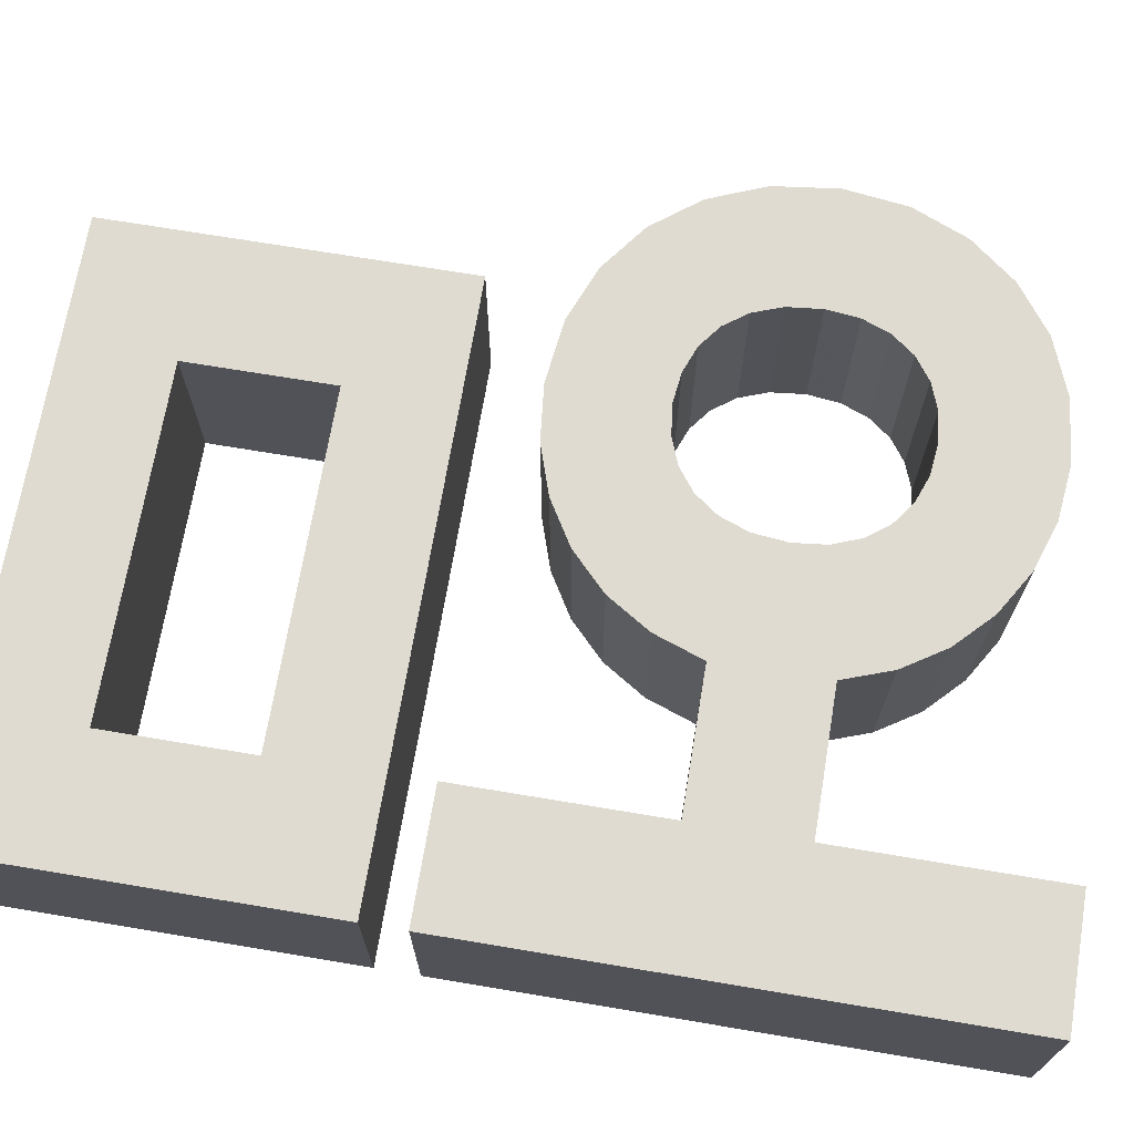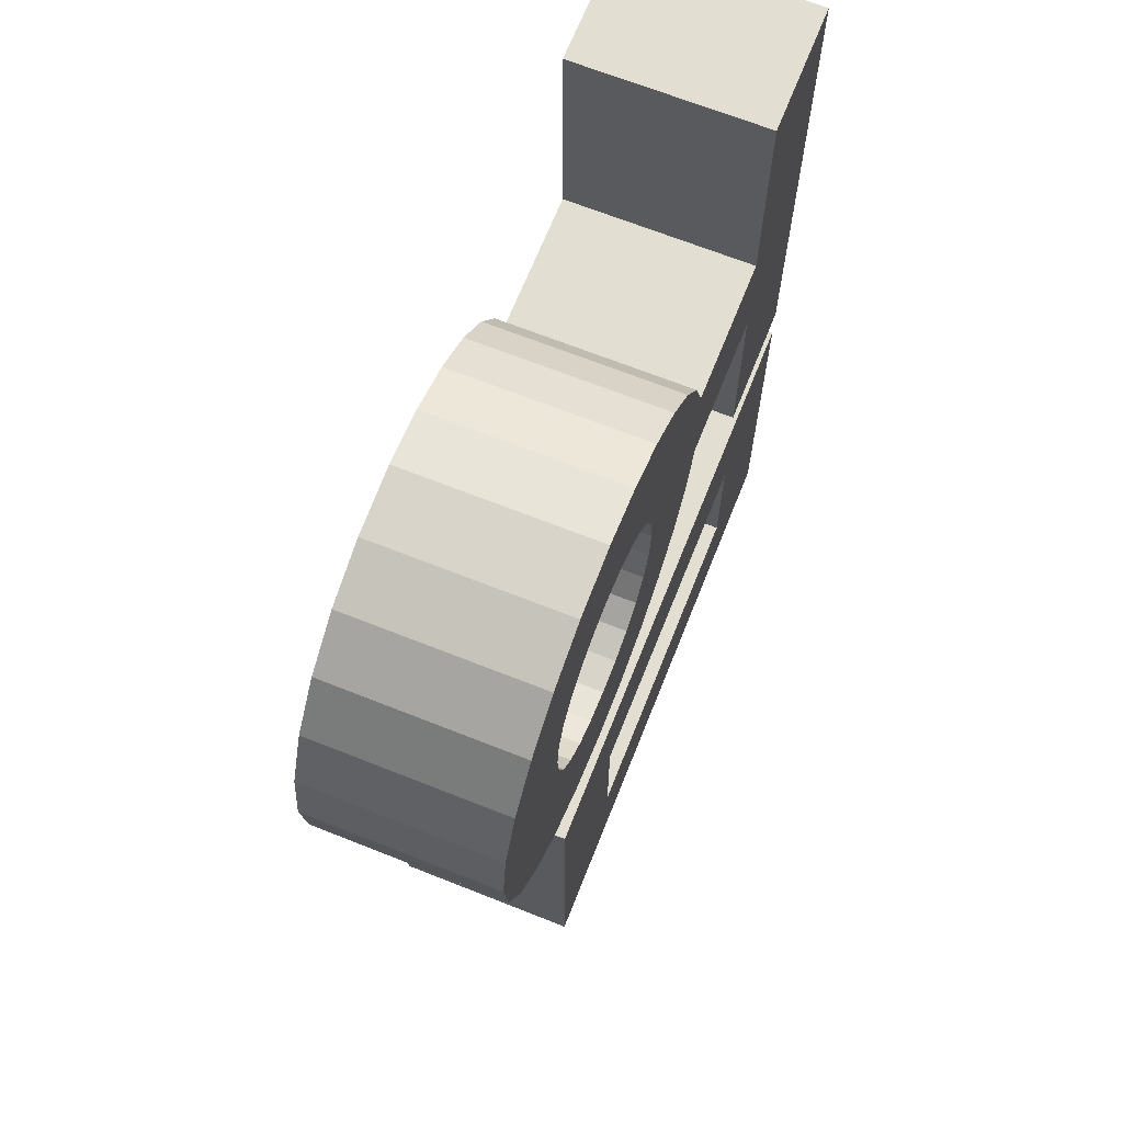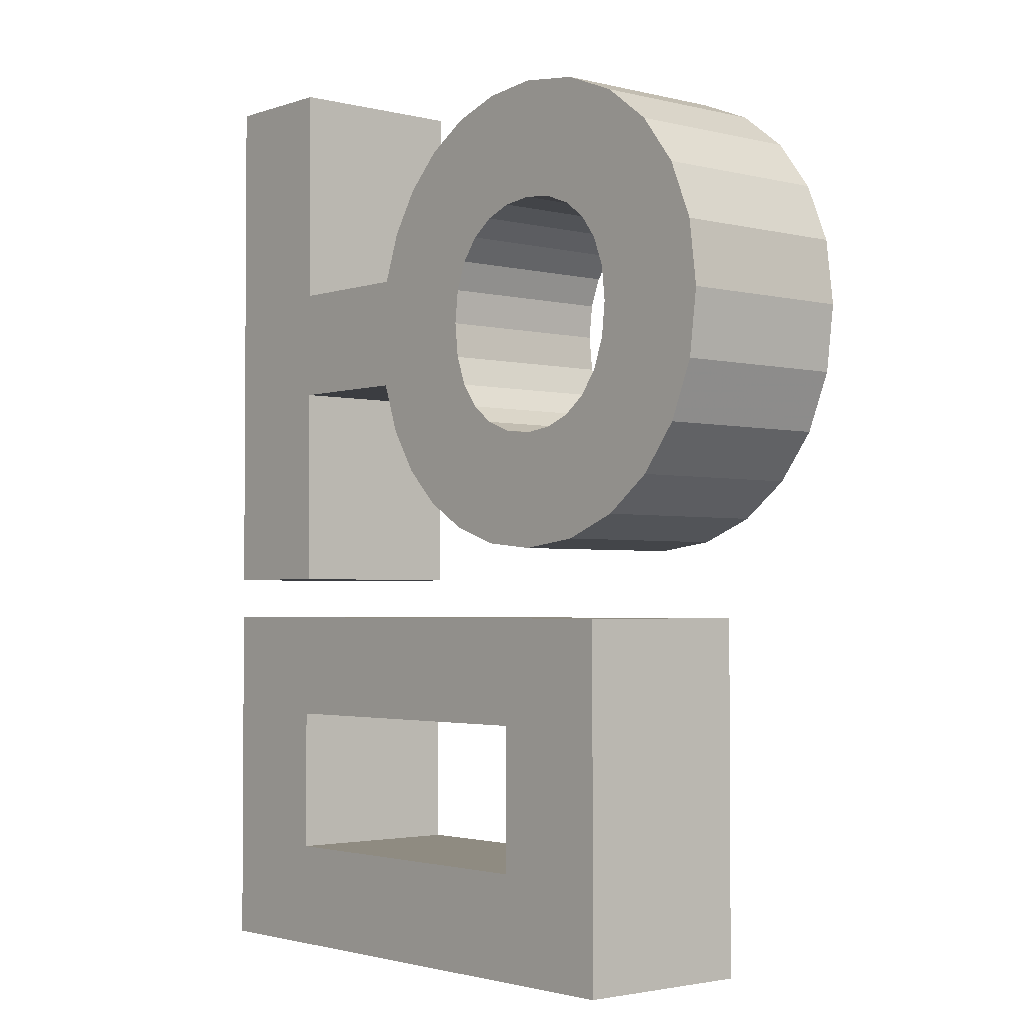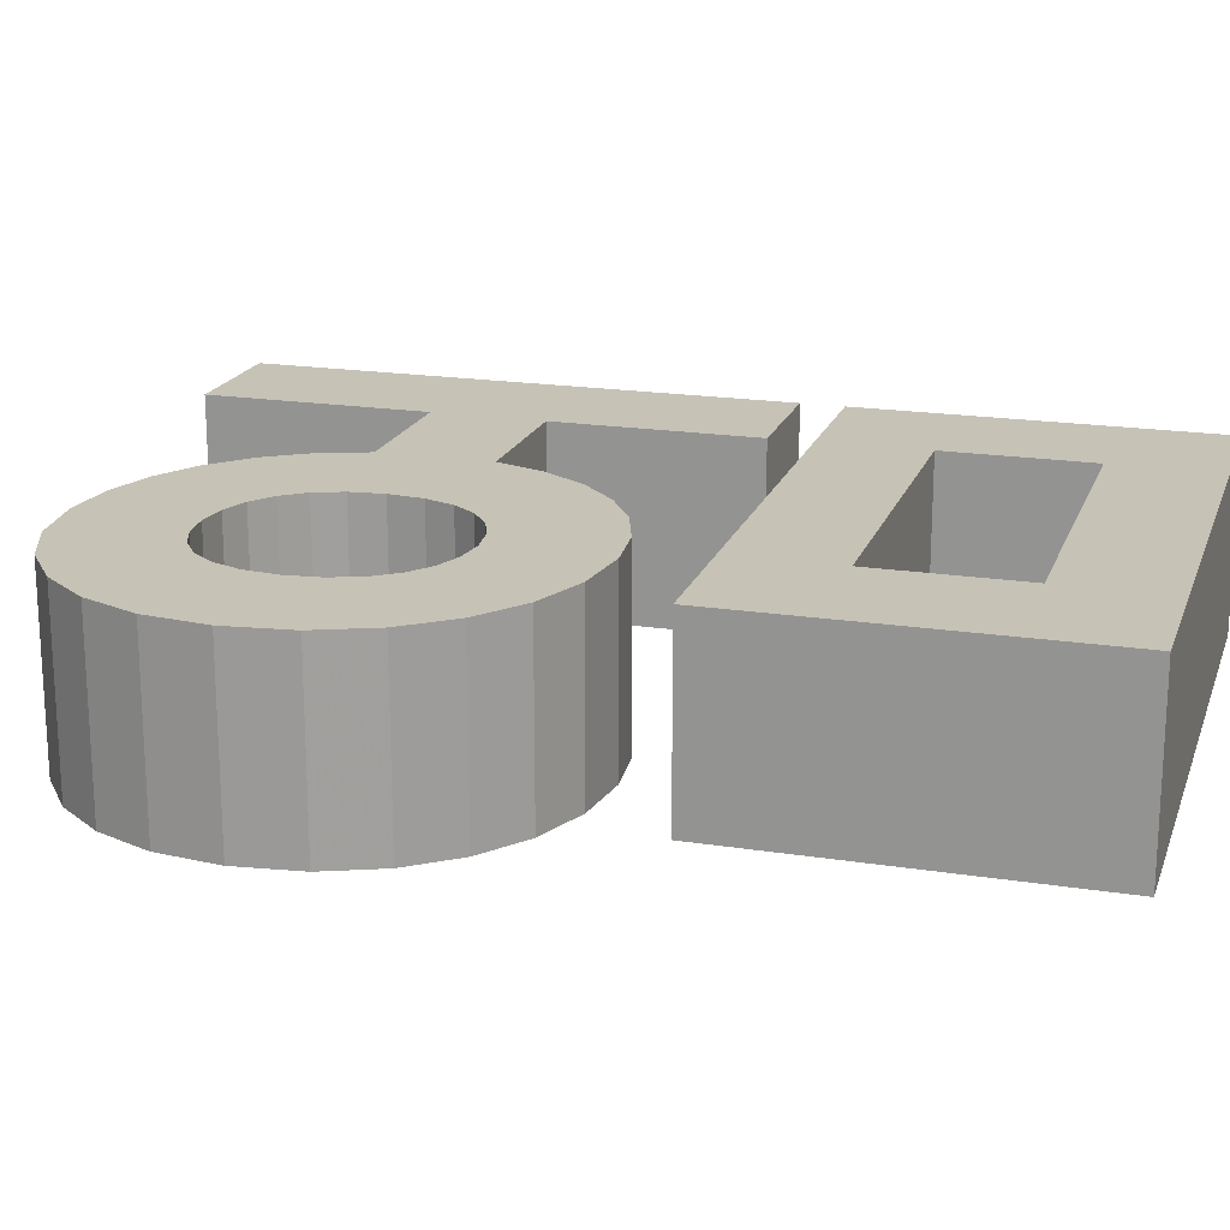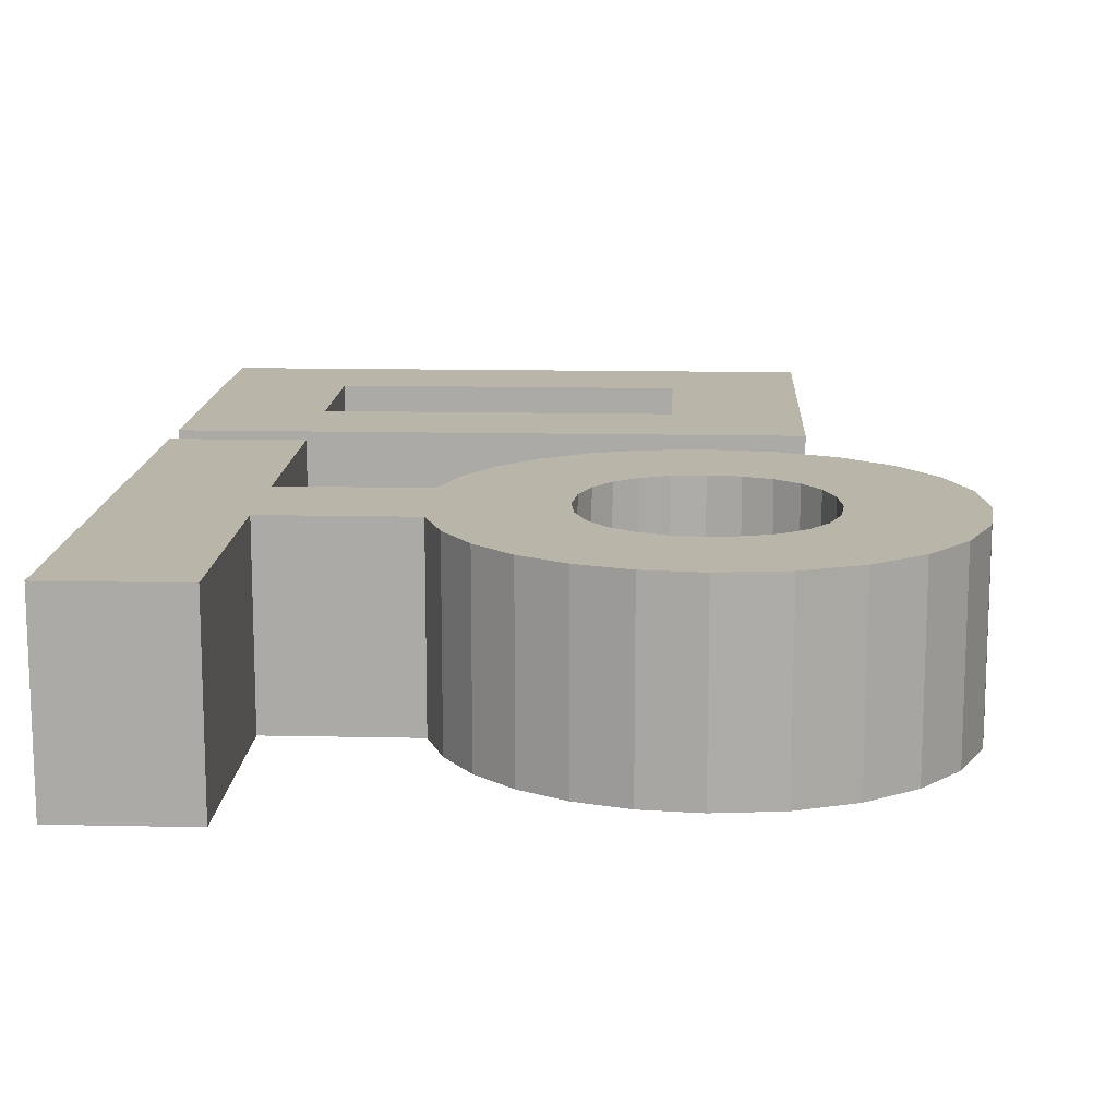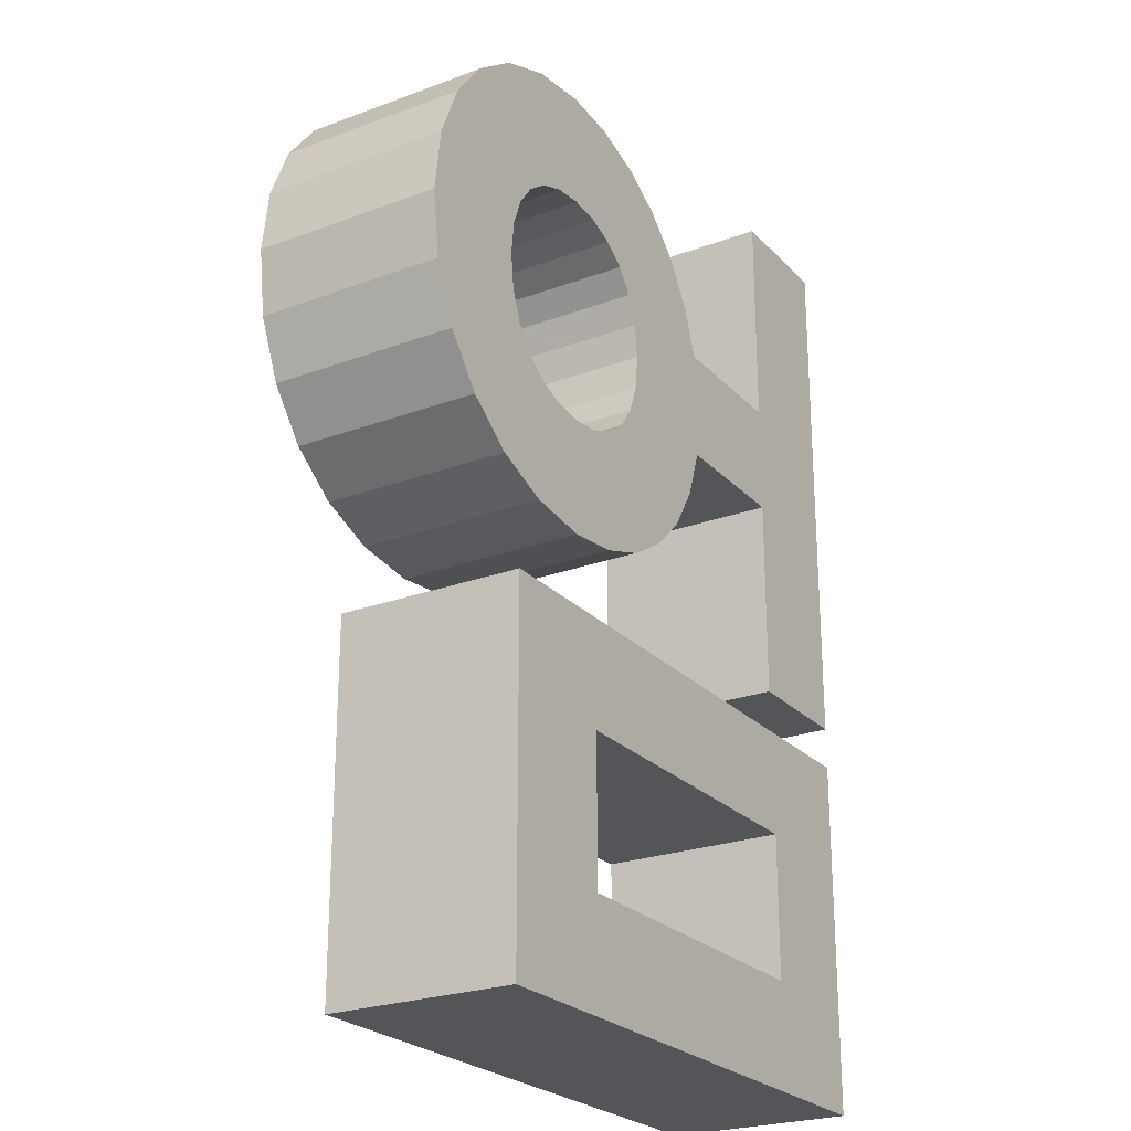
<metadata>
{"format":"obj","ext":"obj","renderer":"f3d","projection":"perspective","resolution":1024,"background":"white","views":[{"elev":70.0,"azim":99.5,"up":"+Z"},{"elev":67.9,"azim":-68.3,"up":"+Y"},{"elev":-2.5,"azim":-130.6,"up":"+Y"},{"elev":18.9,"azim":-73.4,"up":"+Z"},{"elev":13.7,"azim":-177.2,"up":"+Z"},{"elev":-24.3,"azim":-58.4,"up":"+Y"}]}
</metadata>
<code>
o obj_0
v -12.05 		-20.04 		1
v -12.05 		-20.04 		0
v -12.73 		-16.8 		0
v -15.21 		-18.12 		0
v -15.21 		-20.04 		1
v -15.21 		-20.04 		0
v -14.4 		-17.07 		0
v -14.54 		-17.13 		0
v -12.05 		-15.01 		0
v -14.54 		-17.13 		1
v -14.4 		-17.07 		1
v -14.54 		-18.69 		0
v -12.73 		-16.21 		0
v -12.73 		-15.01 		0
v -14.54 		-19.48 		0
v -14.19 		-16.18 		0
v -13.92 		-17.49 		0
v -13.92 		-17.49 		1
v -15.14 		-16.98 		1
v -15.23 		-16.85 		1
v -15.6 		-15.62 		1
v -15.79 		-15.87 		1
v -13.72 		-17.3 		0
v -15.92 		-16.17 		1
v -13.72 		-17.3 		1
v -12.05 		-15.01 		1
v -13.48 		-16.8 		0
v -15.05 		-15.32 		0
v -12.05 		-17.9 		1
v -12.05 		-17.9 		0
v -12.05 		-18.12 		0
v -14.28 		-16.98 		0
v -12.05 		-18.12 		1
v -14.28 		-16.06 		0
v -15.31 		-16.51 		1
v -15.31 		-16.51 		0
v -14.19 		-16.85 		0
v -12.73 		-15.01 		1
v -14.13 		-16.7 		0
v -14.15 		-15.39 		0
v -15.29 		-16.7 		1
v -13.92 		-15.54 		0
v -13.73 		-15.72 		0
v -12.73 		-16.21 		1
v -15.29 		-16.7 		0
v -13.58 		-15.95 		0
v -13.49 		-16.21 		0
v -14.19 		-16.18 		1
v -14.11 		-16.51 		0
v -14.15 		-17.64 		0
v -15.23 		-16.85 		0
v -14.28 		-16.06 		1
v -14.13 		-16.33 		0
v -15.14 		-16.98 		0
v -13.58 		-17.07 		0
v -13.73 		-15.72 		1
v -13.92 		-15.54 		1
v -14.15 		-15.39 		1
v -15.02 		-17.07 		0
v -15.02 		-17.07 		1
v -14.88 		-17.13 		1
v -14.88 		-17.13 		0
v -14.4 		-15.97 		0
v -13.49 		-16.21 		1
v -13.58 		-15.95 		1
v -12.72 		-18.69 		0
v -15.35 		-17.59 		0
v -15.35 		-17.59 		1
v -14.13 		-16.33 		1
v -14.54 		-15.91 		0
v -12.72 		-19.48 		0
v -15.05 		-17.71 		0
v -15.05 		-17.71 		1
v -14.71 		-15.9 		0
v -14.71 		-17.15 		0
v -14.71 		-17.75 		0
v -14.71 		-17.75 		1
v -14.4 		-15.97 		1
v -14.88 		-15.91 		0
v -14.42 		-17.72 		0
v -14.42 		-17.72 		1
v -14.54 		-15.91 		1
v -15.02 		-15.97 		0
v -14.71 		-15.9 		1
v -15.14 		-16.06 		0
v -14.42 		-15.31 		0
v -15.21 		-18.12 		1
v -14.88 		-15.91 		1
v -15.23 		-16.18 		0
v -14.71 		-15.28 		0
v -15.02 		-15.97 		1
v -15.29 		-16.33 		0
v -14.42 		-15.31 		1
v -15.14 		-16.06 		1
v -15.35 		-15.44 		0
v -14.54 		-18.69 		1
v -15.23 		-16.18 		1
v -14.71 		-15.28 		1
v -14.54 		-19.48 		1
v -15.29 		-16.33 		1
v -15.92 		-16.17 		0
v -15.79 		-15.87 		0
v -15.6 		-15.62 		0
v -15.05 		-15.32 		1
v -15.96 		-16.51 		0
v -15.35 		-15.44 		1
v -12.73 		-17.9 		1
v -12.73 		-16.8 		1
v -15.6 		-17.41 		0
v -15.79 		-17.16 		0
v -12.73 		-17.9 		0
v -15.92 		-16.86 		0
v -15.96 		-16.51 		1
v -13.48 		-16.8 		1
v -14.28 		-16.98 		1
v -15.92 		-16.86 		1
v -15.79 		-17.16 		1
v -15.6 		-17.41 		1
v -14.19 		-16.85 		1
v -14.13 		-16.7 		1
v -14.11 		-16.51 		1
v -14.15 		-17.64 		1
v -13.58 		-17.07 		1
v -12.72 		-18.69 		1
v -12.72 		-19.48 		1
v -14.71 		-17.15 		1
g group_0_16448250
f 5 6 1
f 2 1 6
f 7 8 10
f 7 10 11
f 27 49 47
f 15 4 12
f 6 4 15
f 71 2 15
f 26 29 9
f 9 29 30
f 31 33 1
f 31 1 2
f 34 43 16
f 9 38 26
f 55 23 37
f 38 9 14
f 26 44 29
f 44 108 29
f 38 44 26
f 36 35 41
f 36 41 45
f 27 55 39
f 17 50 7
f 46 16 43
f 42 43 34
f 47 53 46
f 42 63 40
f 49 27 39
f 80 8 50
f 45 41 20
f 45 20 51
f 51 20 19
f 51 19 54
f 17 32 23
f 32 37 23
f 37 39 55
f 16 46 53
f 14 9 13
f 13 27 47
f 3 27 13
f 53 47 49
f 59 54 19
f 59 19 60
f 113 116 41
f 41 35 113
f 61 62 59
f 61 59 60
f 58 78 57
f 78 52 57
f 56 57 52
f 52 48 56
f 56 48 65
f 4 31 12
f 67 68 109
f 70 40 63
f 23 25 18
f 23 18 17
f 66 12 31
f 66 2 71
f 6 15 2
f 72 73 68
f 72 68 67
f 69 121 64
f 64 65 69
f 69 65 48
f 64 114 44
f 74 86 70
f 34 63 42
f 76 77 73
f 76 73 72
f 79 90 74
f 80 81 77
f 80 77 76
f 95 28 83
f 7 50 8
f 75 8 80
f 82 78 58
f 85 95 83
f 40 70 86
f 82 58 93
f 32 17 7
f 89 103 85
f 86 74 90
f 93 98 84
f 84 82 93
f 4 5 87
f 92 101 89
f 79 83 28
f 90 79 28
f 98 104 88
f 88 84 98
f 5 4 6
f 45 105 36
f 36 105 92
f 101 102 89
f 91 88 104
f 104 106 91
f 51 112 45
f 12 96 99
f 12 99 15
f 54 109 51
f 94 91 106
f 106 21 94
f 71 15 99
f 103 89 102
f 95 85 103
f 112 105 45
f 59 67 54
f 101 92 105
f 97 94 21
f 21 22 97
f 100 97 24
f 24 97 22
f 24 113 100
f 3 13 30
f 9 30 13
f 66 31 2
f 30 111 3
f 112 51 110
f 110 51 109
f 62 72 59
f 75 76 62
f 80 76 75
f 28 95 104
f 107 29 108
f 117 118 20
f 116 117 20
f 20 41 116
f 104 95 106
f 67 59 72
f 76 72 62
f 109 54 67
f 21 106 95
f 108 44 114
f 78 63 34
f 19 20 118
f 118 68 19
f 60 19 68
f 73 77 61
f 63 78 82
f 63 82 70
f 18 25 115
f 115 11 18
f 122 10 81
f 126 61 77
f 81 126 77
f 119 115 25
f 25 123 119
f 70 82 84
f 70 84 74
f 120 119 123
f 123 114 120
f 121 120 114
f 121 114 64
f 74 84 88
f 74 88 79
f 87 96 33
f 5 96 87
f 96 124 33
f 108 114 27
f 108 27 3
f 5 1 99
f 79 88 91
f 79 91 83
f 33 124 1
f 124 125 1
f 125 99 1
f 55 123 25
f 55 25 23
f 5 99 96
f 83 91 94
f 83 94 85
f 14 13 44
f 14 44 38
f 68 73 60
f 61 60 73
f 85 94 97
f 85 97 89
f 27 114 123
f 27 123 55
f 47 46 65
f 47 65 64
f 89 97 100
f 89 100 92
f 32 7 11
f 32 11 115
f 46 43 56
f 46 56 65
f 43 42 57
f 43 57 56
f 126 81 10
f 11 10 122
f 122 18 11
f 37 32 115
f 37 115 119
f 92 100 35
f 92 35 36
f 42 40 58
f 42 58 57
f 95 103 21
f 39 37 119
f 39 119 120
f 103 102 22
f 103 22 21
f 49 39 120
f 49 120 121
f 102 101 24
f 102 24 22
f 53 49 121
f 35 100 113
f 34 16 48
f 34 48 52
f 30 29 107
f 4 87 31
f 33 31 87
f 34 52 78
f 44 13 47
f 44 47 64
f 3 111 107
f 12 66 96
f 124 96 66
f 121 69 53
f 69 48 53
f 16 53 48
f 107 111 30
f 71 99 125
f 93 58 86
f 40 86 58
f 124 66 71
f 124 71 125
f 50 122 81
f 50 81 80
f 90 98 86
f 93 86 98
f 101 105 113
f 101 113 24
f 98 90 28
f 98 28 104
f 113 105 112
f 113 112 116
f 3 107 108
f 112 110 117
f 112 117 116
f 17 18 122
f 17 122 50
f 110 109 118
f 110 118 117
f 68 118 109
f 75 62 61
f 75 61 126
f 8 75 126
f 8 126 10

</code>
